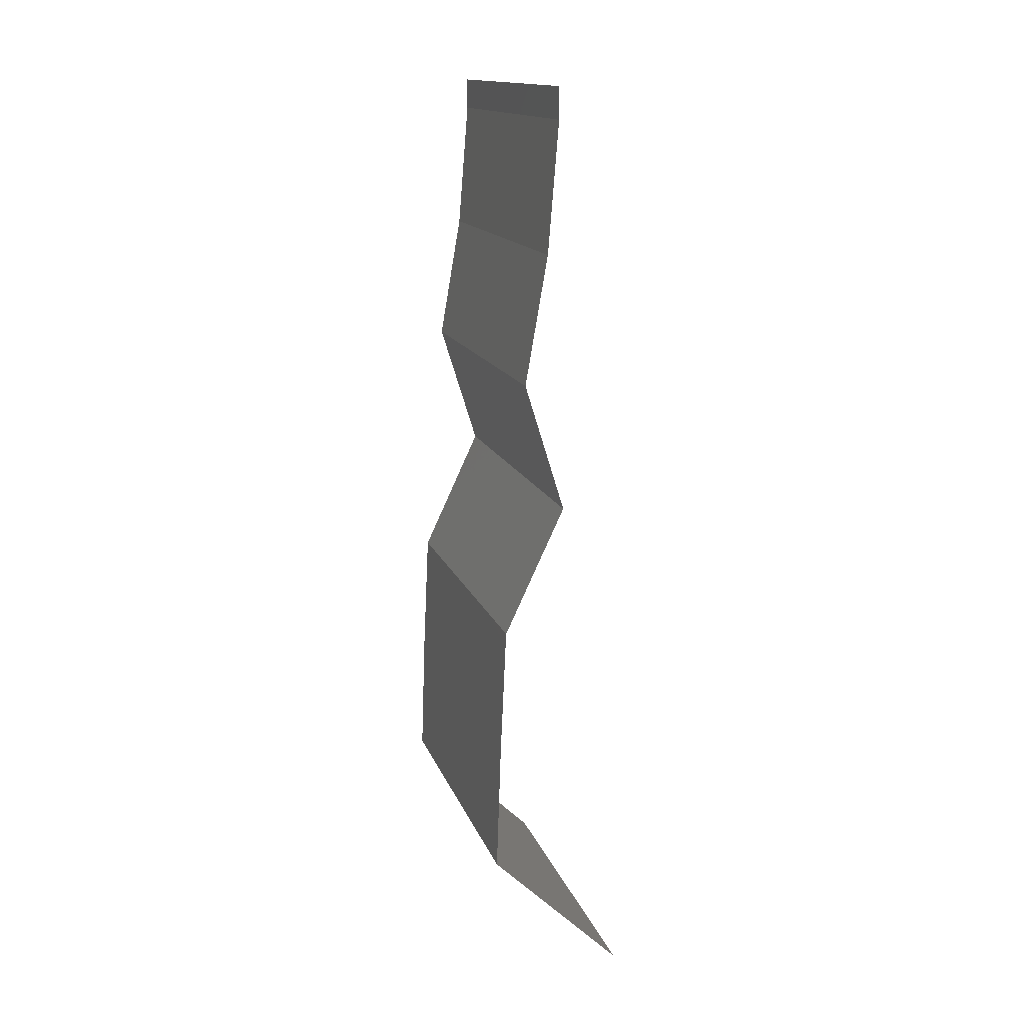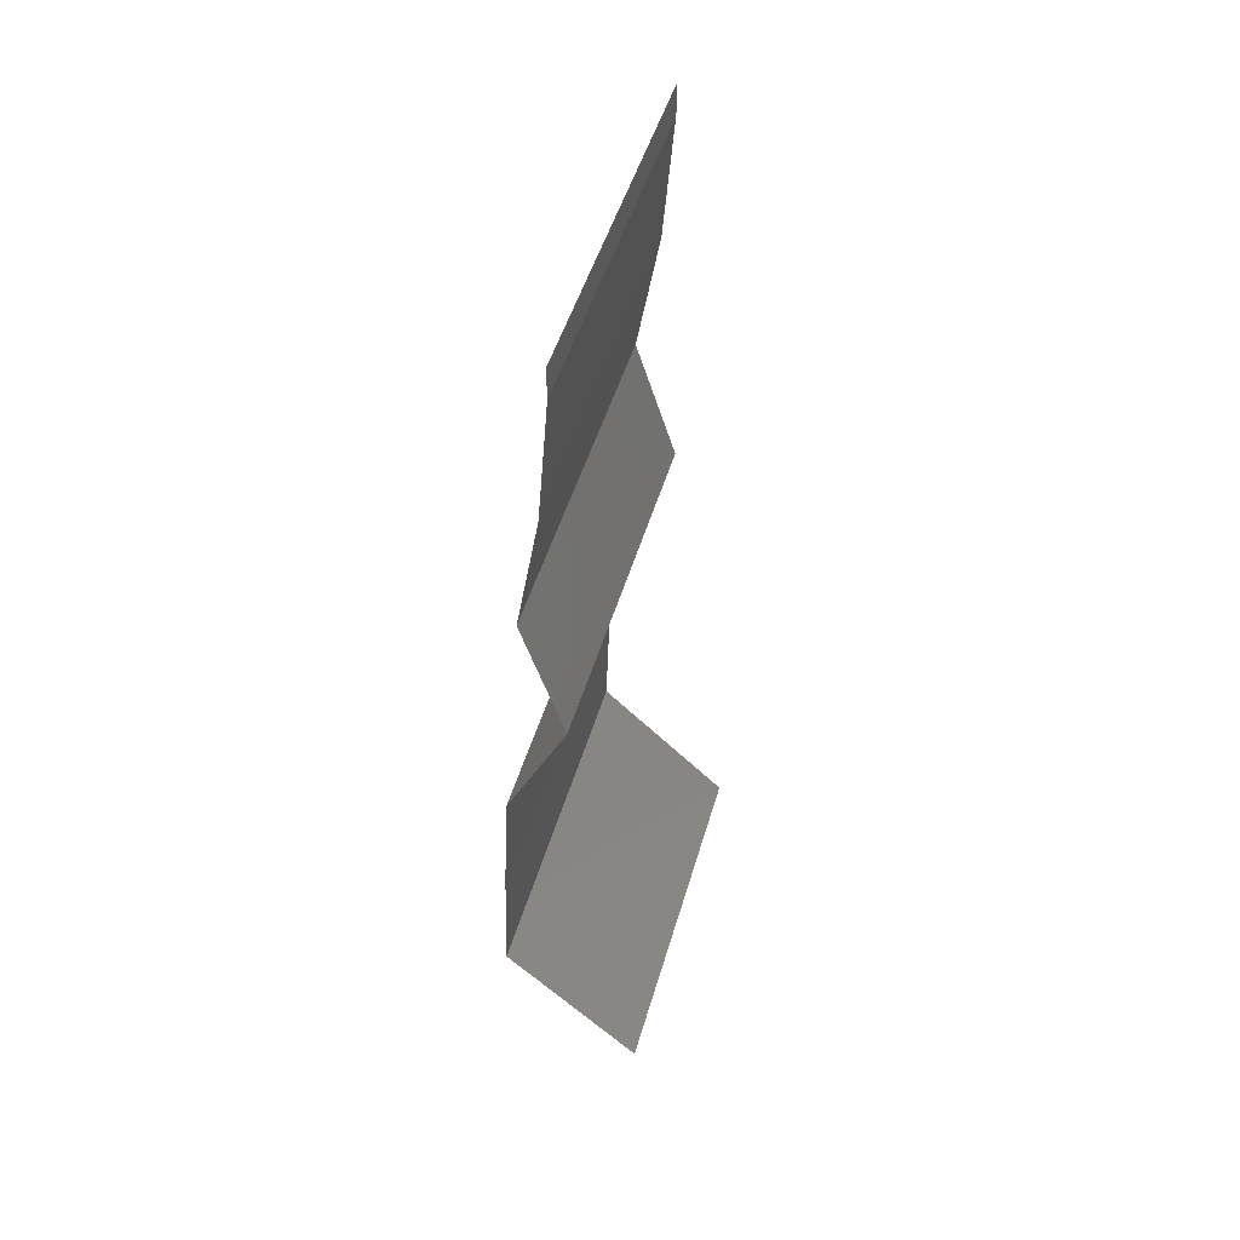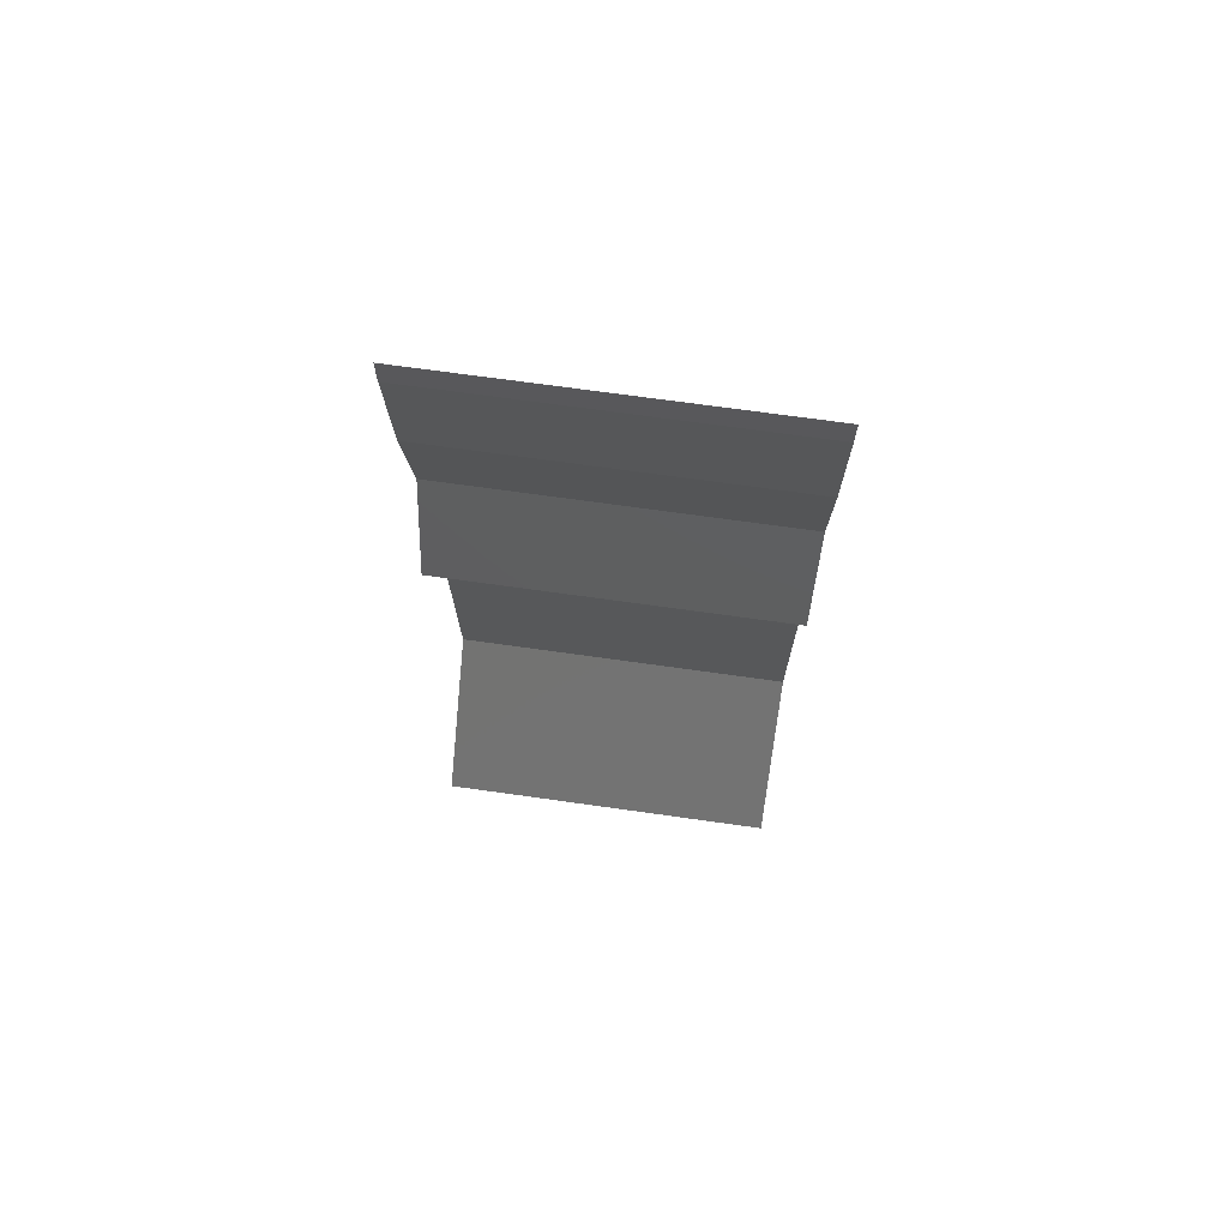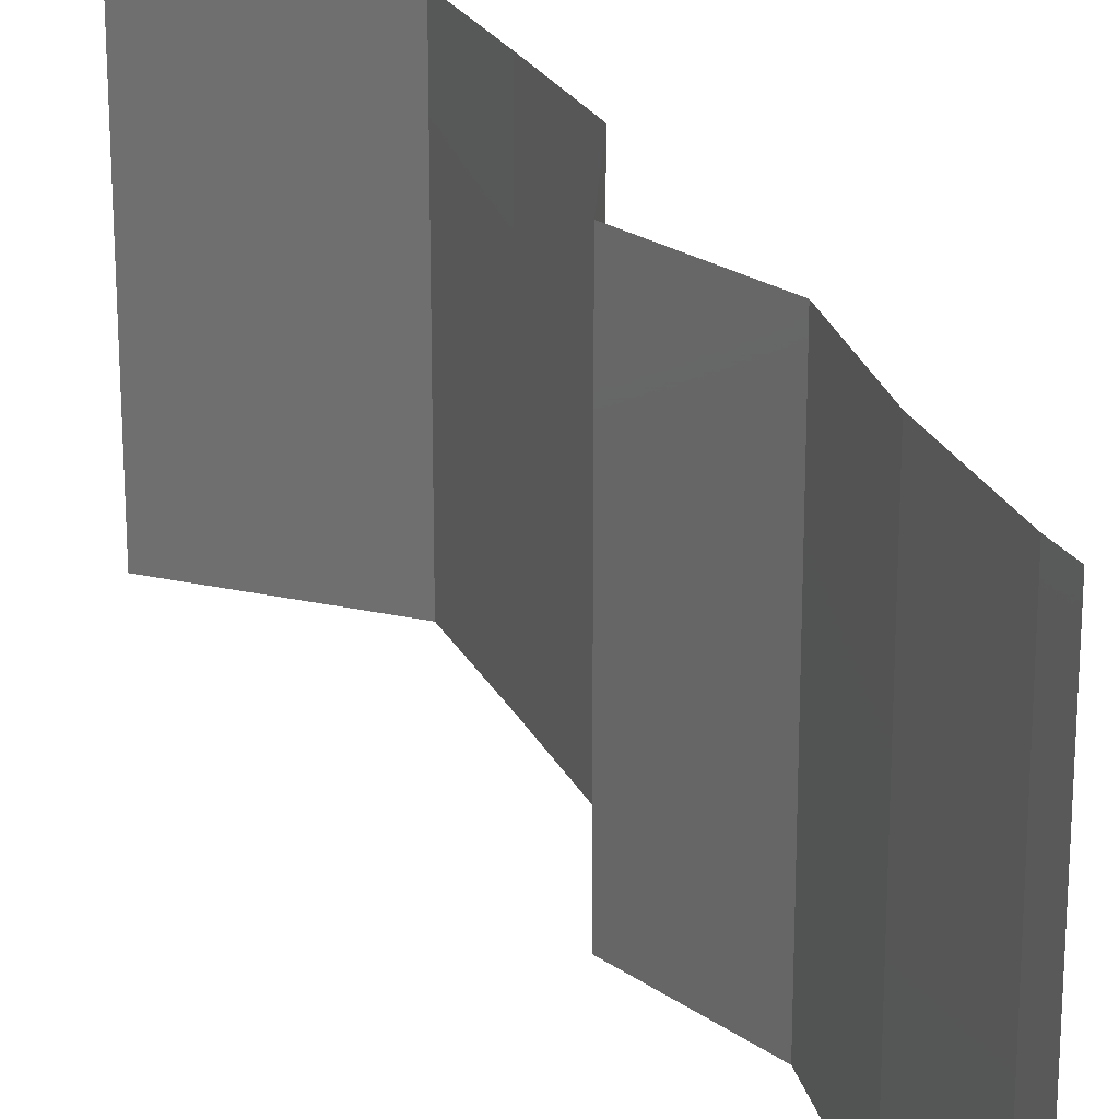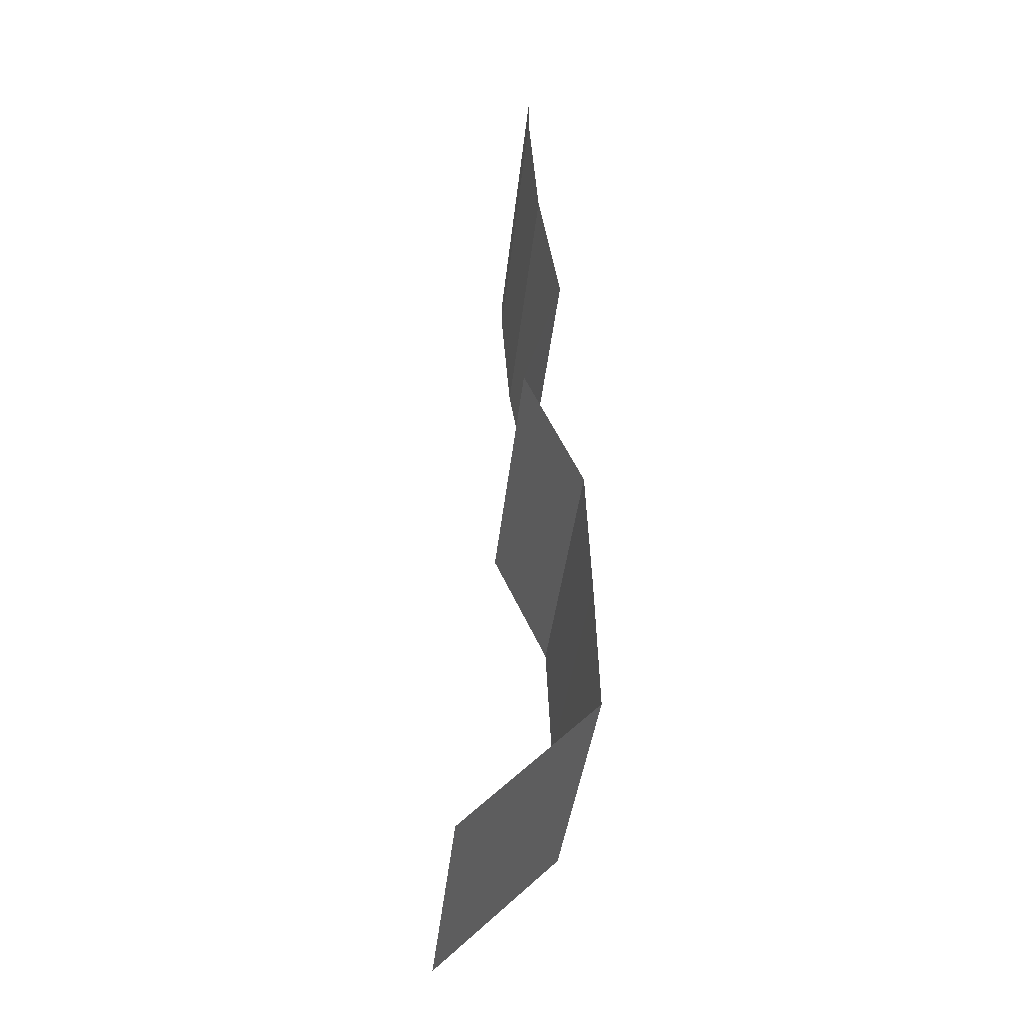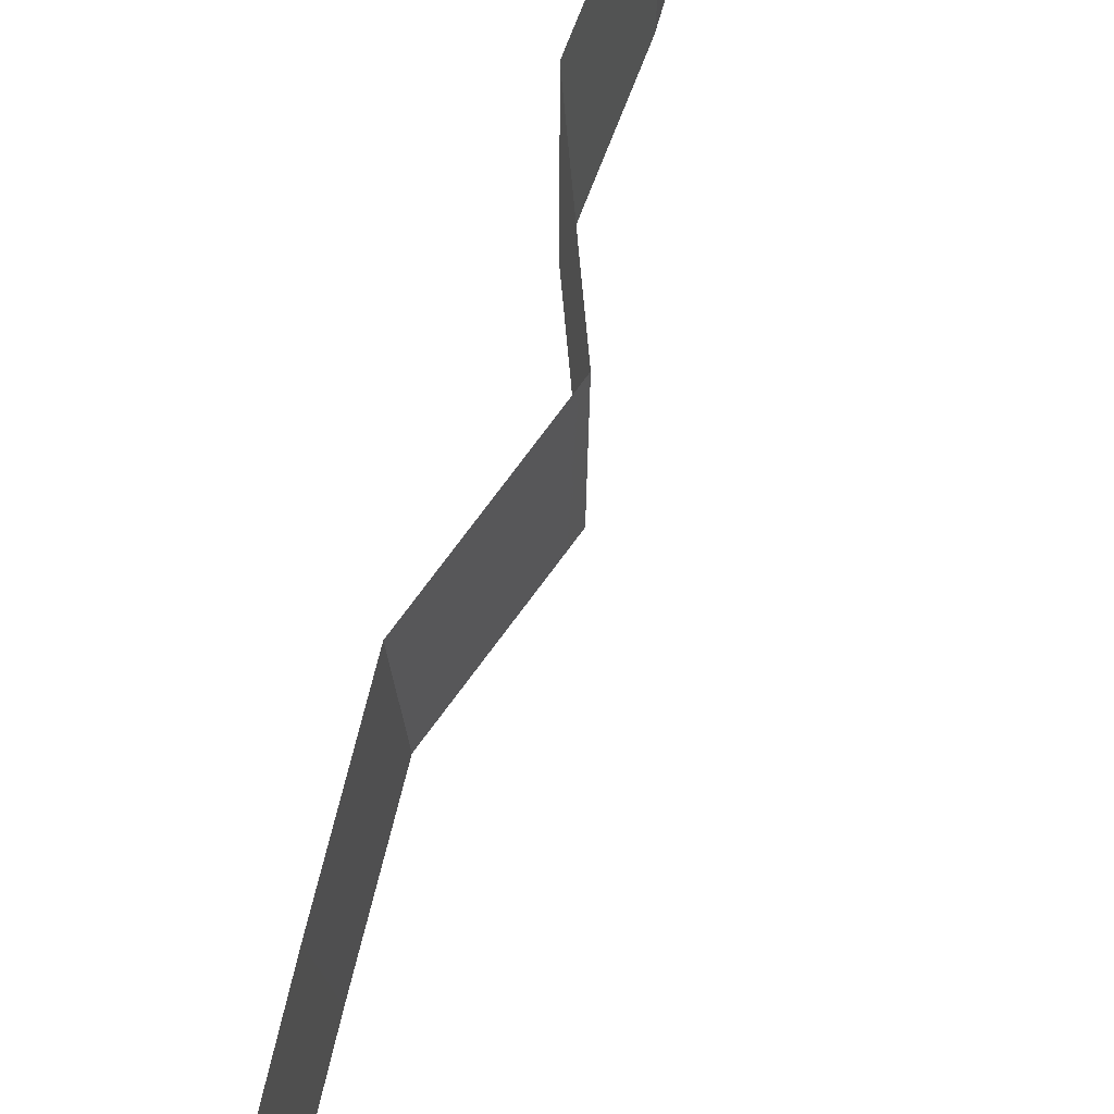
<metadata>
{"format":"stl","ext":"stl","renderer":"f3d","projection":"perspective","resolution":1024,"background":"white","views":[{"elev":15.0,"azim":-15.8,"up":"+Y"},{"elev":49.1,"azim":16.1,"up":"+Y"},{"elev":70.4,"azim":98.0,"up":"+Y"},{"elev":22.6,"azim":157.5,"up":"+Z"},{"elev":-35.2,"azim":174.6,"up":"+Y"},{"elev":79.8,"azim":11.9,"up":"+Z"}]}
</metadata>
<code>
# stl→obj: 41 verts, 60 faces
v 0.04 0.05823 0
v 0.04 0.06 0
v 0.04 0.06 0.01
v 0.04 0.05823 0.01
v 0.04 0.06 0.02
v 0.04 0.05823 0.02
v 0.0394 0.05095 0.01
v 0.0397 0.05459 0.005
v 0.0394 0.05095 0.02
v 0.0397 0.05459 0.015
v 0.0394 0.05095 0
v 0.03876 0.04731 0.005
v 0.03813 0.04367 0
v 0.03876 0.04731 0.015
v 0.03813 0.04367 0.01
v 0.03813 0.04367 0.02
v 0.03927 0.04003 0.015
v 0.0404 0.03639 0
v 0.03927 0.04003 0.005
v 0.0404 0.03639 0.01
v 0.0404 0.03639 0.02
v 0.0387 0.03275 0.015
v 0.03699 0.02911 0
v 0.0387 0.03275 0.005
v 0.03699 0.02911 0.01
v 0.03699 0.02911 0.02
v 0.03665 0.02184 0.01
v 0.03682 0.02547 0.005
v 0.03682 0.02547 0.015
v 0.03665 0.02184 0.02
v 0.03665 0.02184 0
v 0.0364 0.01456 0.01
v 0.03653 0.0182 0.005
v 0.03653 0.0182 0.015
v 0.0364 0.01456 0.02
v 0.0364 0.01456 0
v 0.04017 0.01092 0.005
v 0.04394 0.007279 0
v 0.04394 0.007279 0.02
v 0.04017 0.01092 0.015
v 0.04394 0.007279 0.01
f 1 2 3
f 4 5 6
f 3 5 4
f 1 3 4
f 7 8 4
f 9 10 6
f 4 10 7
f 1 8 11
f 4 8 1
f 6 10 4
f 11 8 7
f 7 10 9
f 11 12 13
f 7 14 15
f 15 12 7
f 16 14 9
f 7 12 11
f 9 14 7
f 13 12 15
f 15 14 16
f 16 17 15
f 18 19 20
f 15 19 13
f 20 17 21
f 13 19 18
f 21 17 16
f 15 17 20
f 20 19 15
f 21 22 20
f 23 24 25
f 20 24 18
f 25 22 26
f 26 22 21
f 25 24 20
f 18 24 23
f 20 22 25
f 27 28 25
f 25 29 27
f 30 29 26
f 23 28 31
f 25 28 23
f 26 29 25
f 31 28 27
f 27 29 30
f 32 33 27
f 27 34 32
f 35 34 30
f 31 33 36
f 27 33 31
f 30 34 27
f 36 33 32
f 32 34 35
f 36 37 38
f 39 40 35
f 32 40 37
f 37 40 41
f 35 40 32
f 38 37 41
f 32 37 36
f 41 40 39

</code>
